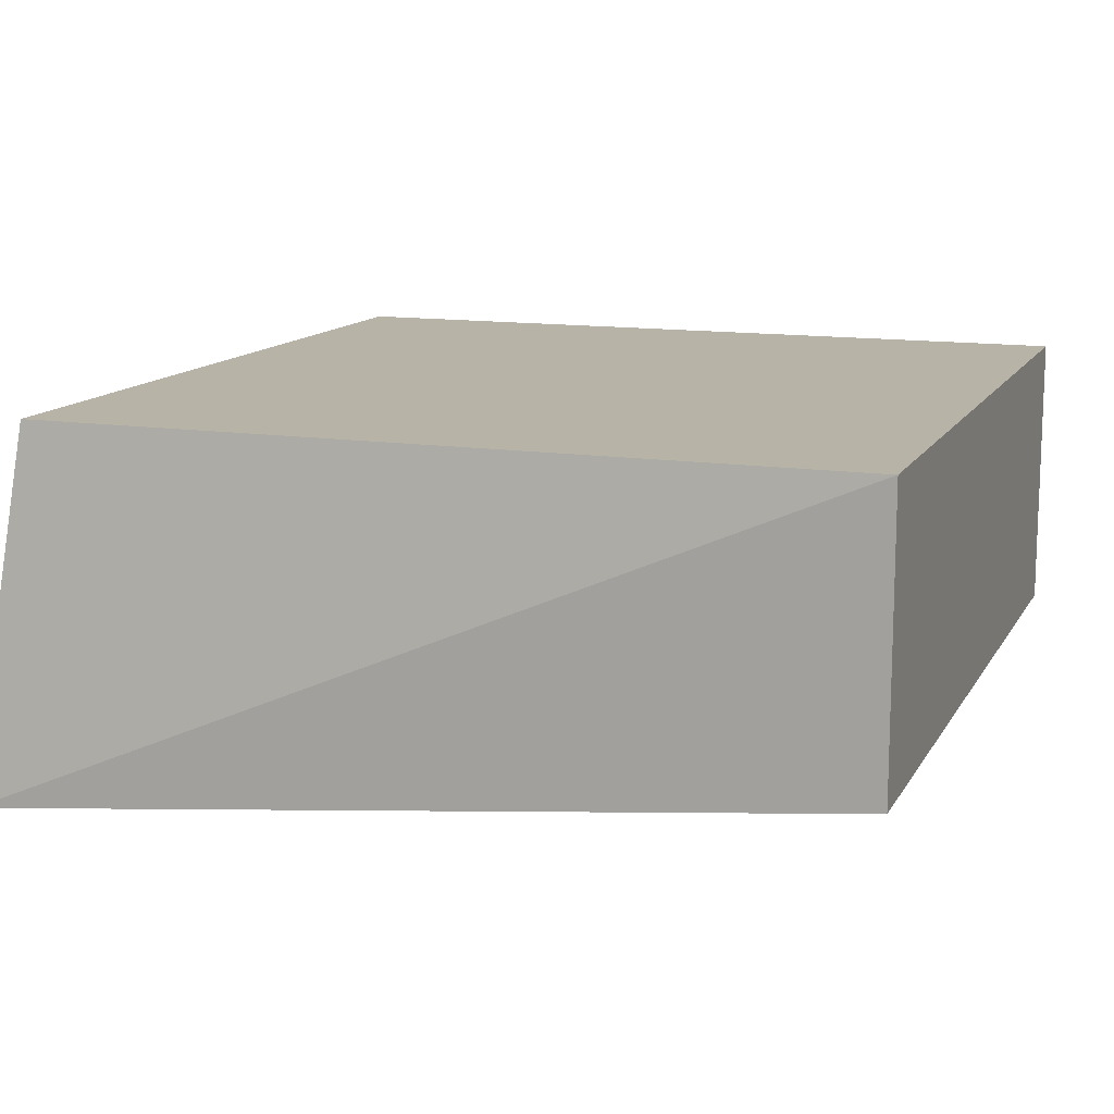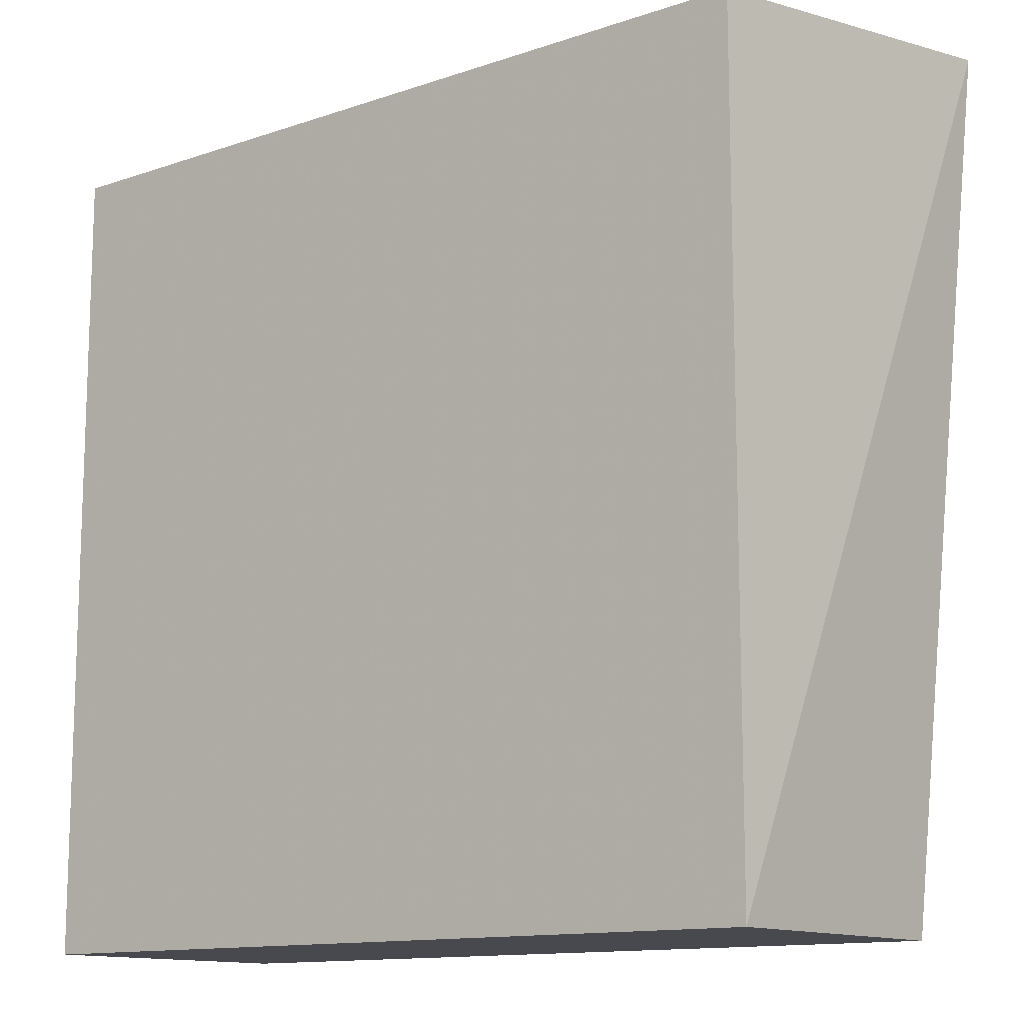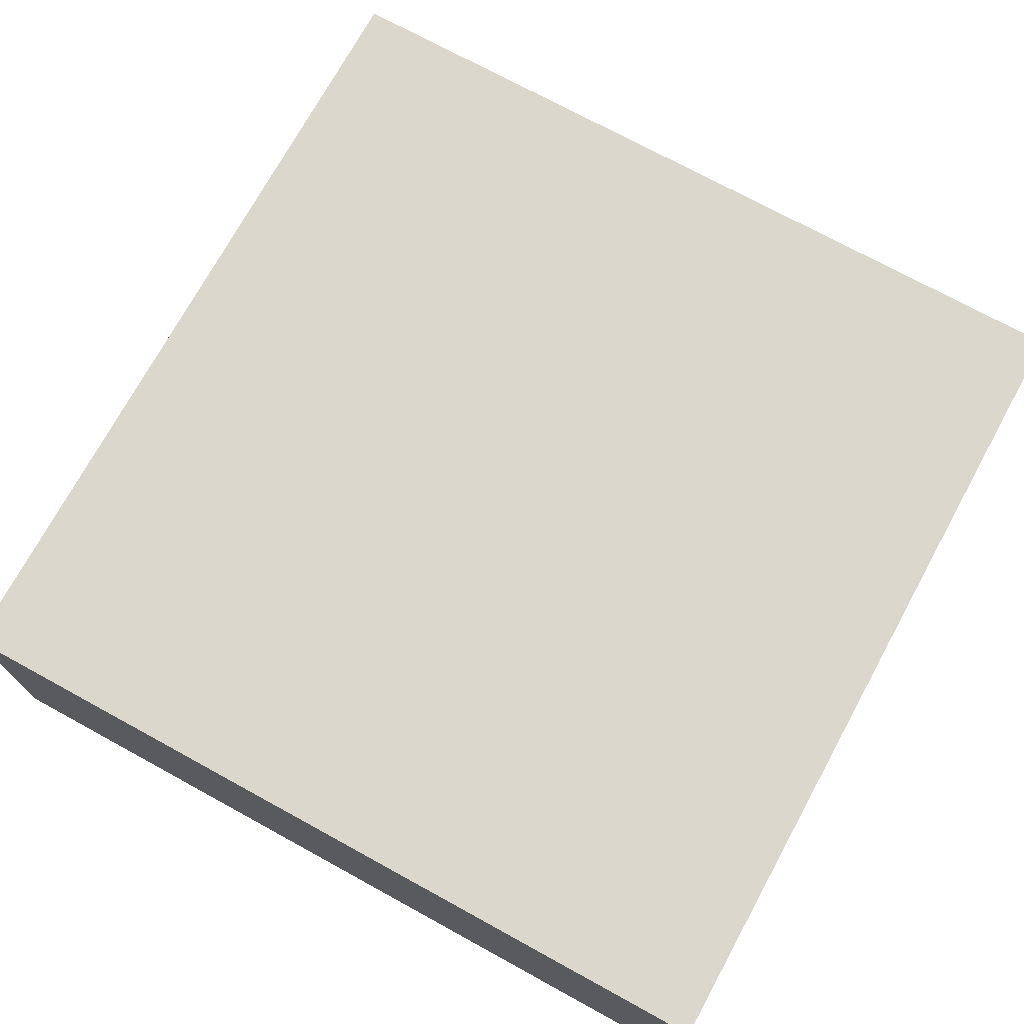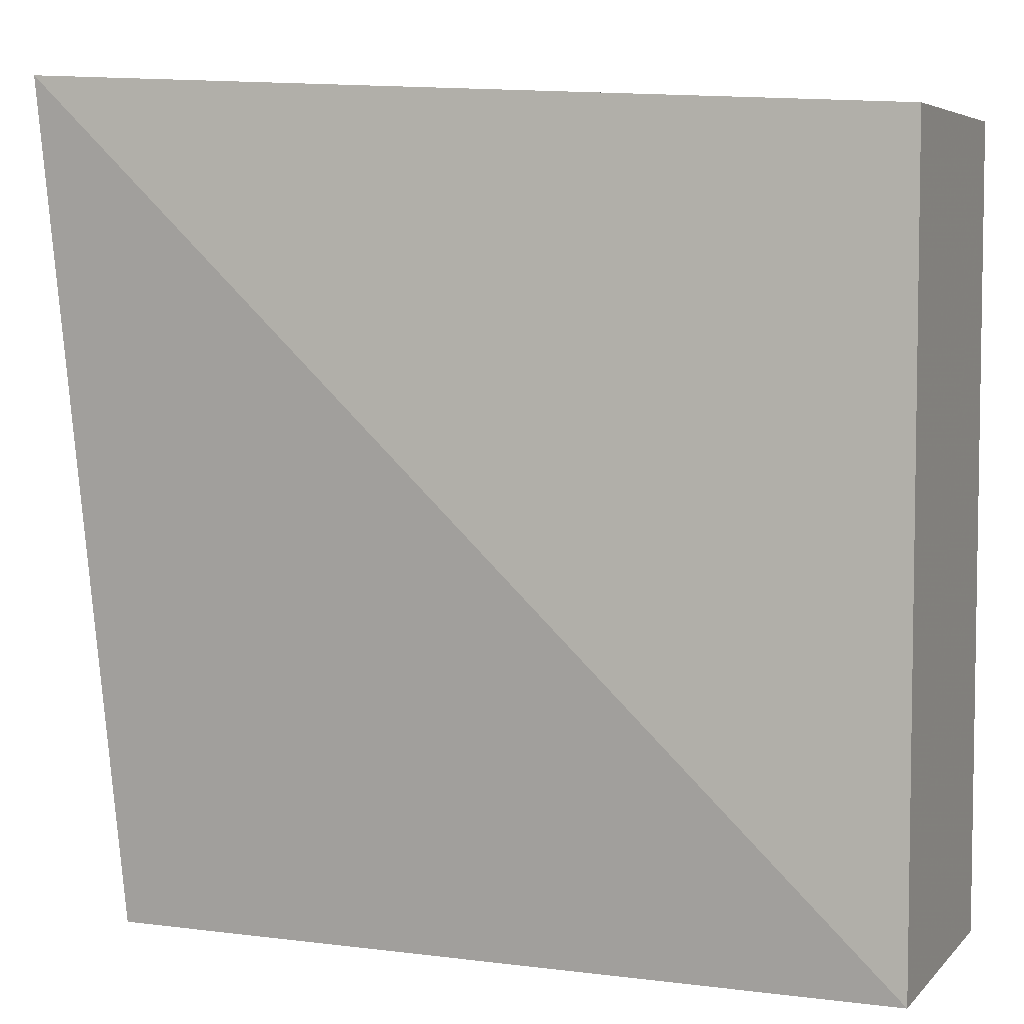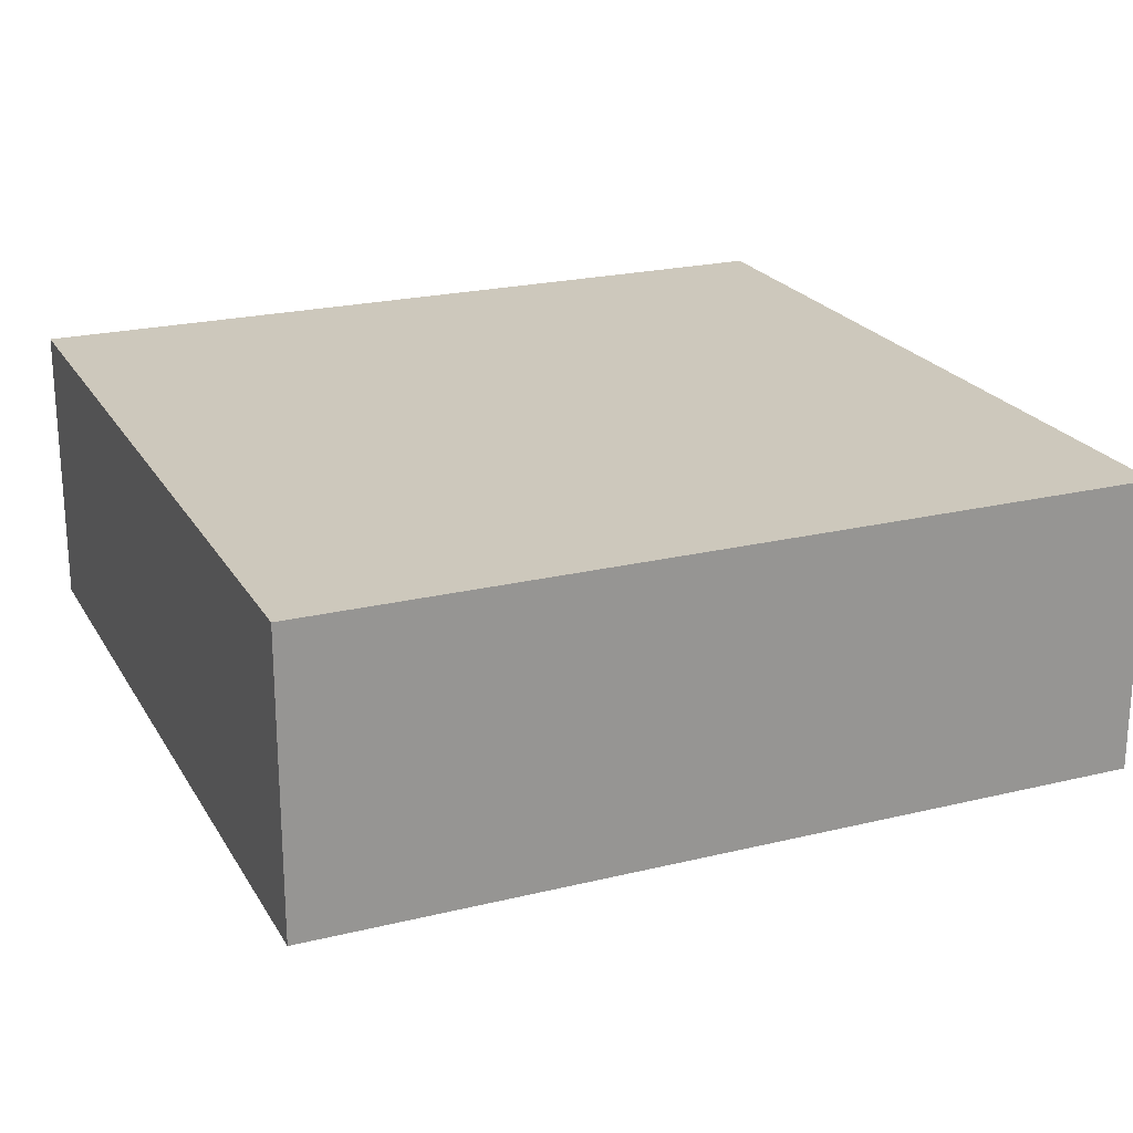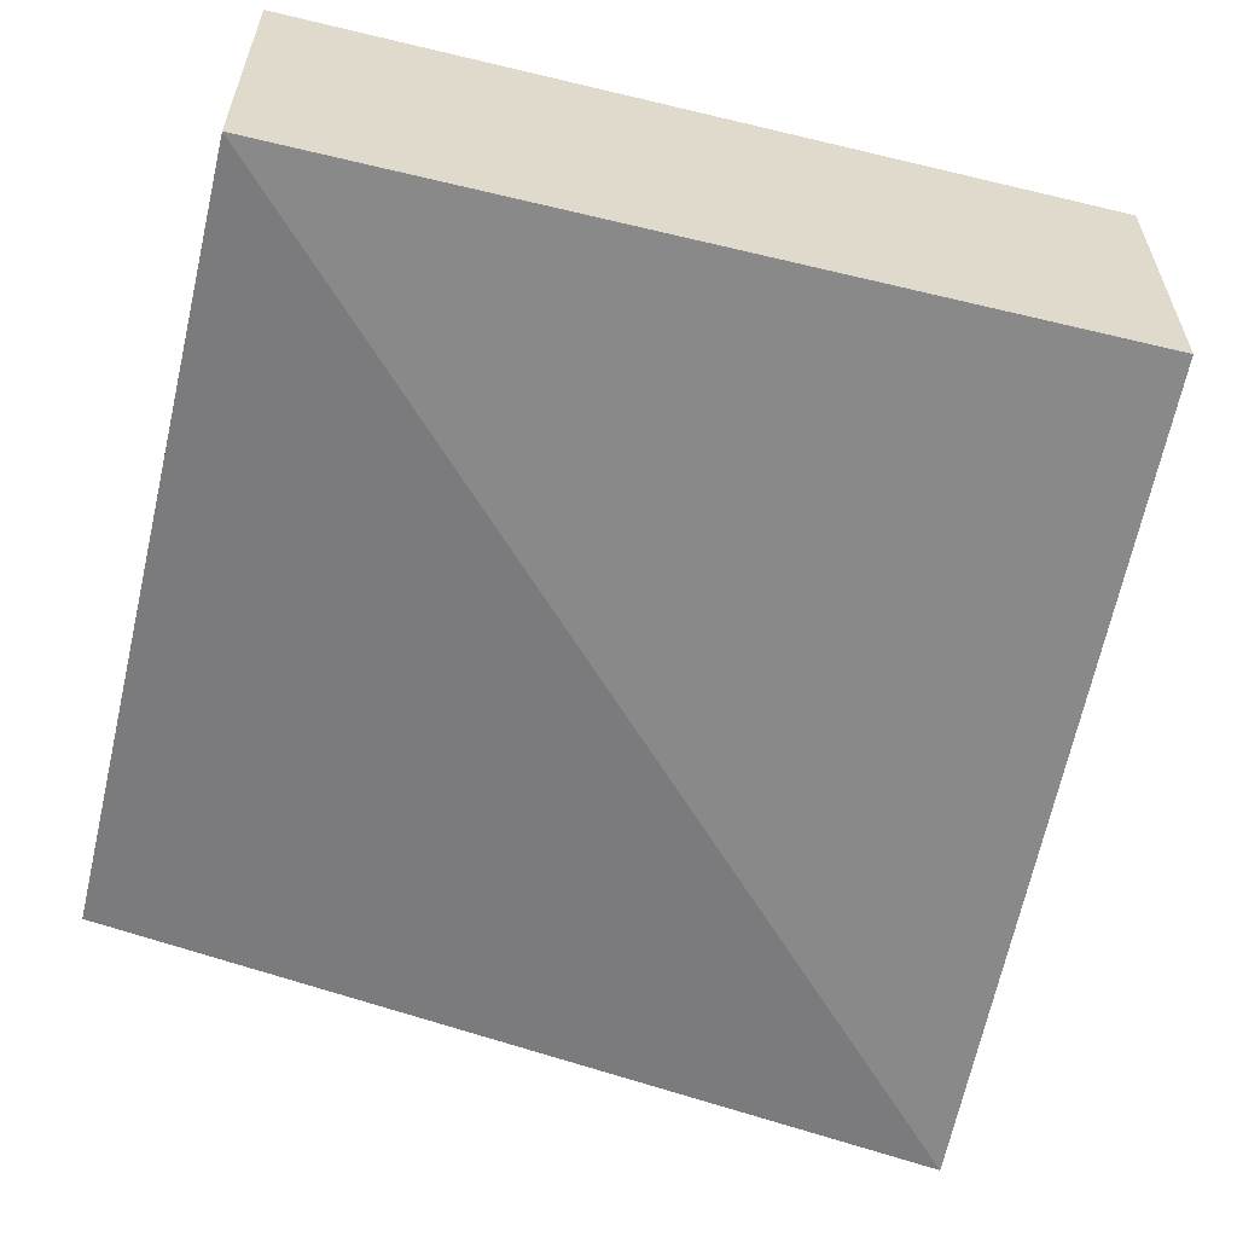
<metadata>
{"format":"obj","ext":"obj","renderer":"f3d","projection":"perspective","resolution":1024,"background":"white","views":[{"elev":12.8,"azim":-160.4,"up":"+Z"},{"elev":-12.7,"azim":38.3,"up":"+Y"},{"elev":73.1,"azim":-61.3,"up":"+Z"},{"elev":5.4,"azim":-158.1,"up":"+Y"},{"elev":22.2,"azim":-23.0,"up":"+Z"},{"elev":-58.0,"azim":-13.9,"up":"+Z"}]}
</metadata>
<code>
v 0.2652 -0.02273 -0.1929
v 0.2652 -0.02273 -0.2838
v 0.2789 0.2486 -0.3087
v 0.007576 0.2348 -0.1929
v 0.007576 -0.02273 -0.2838
v 0.2652 0.2348 -0.1929
v 0.007576 -0.02273 -0.1929
v 0.007576 0.2348 -0.2838
f 1 2 3
f 5 2 1
f 5 3 2
f 6 1 3
f 6 3 4
f 6 4 1
f 7 5 1
f 7 1 4
f 7 4 5
f 8 5 4
f 8 4 3
f 8 3 5

</code>
